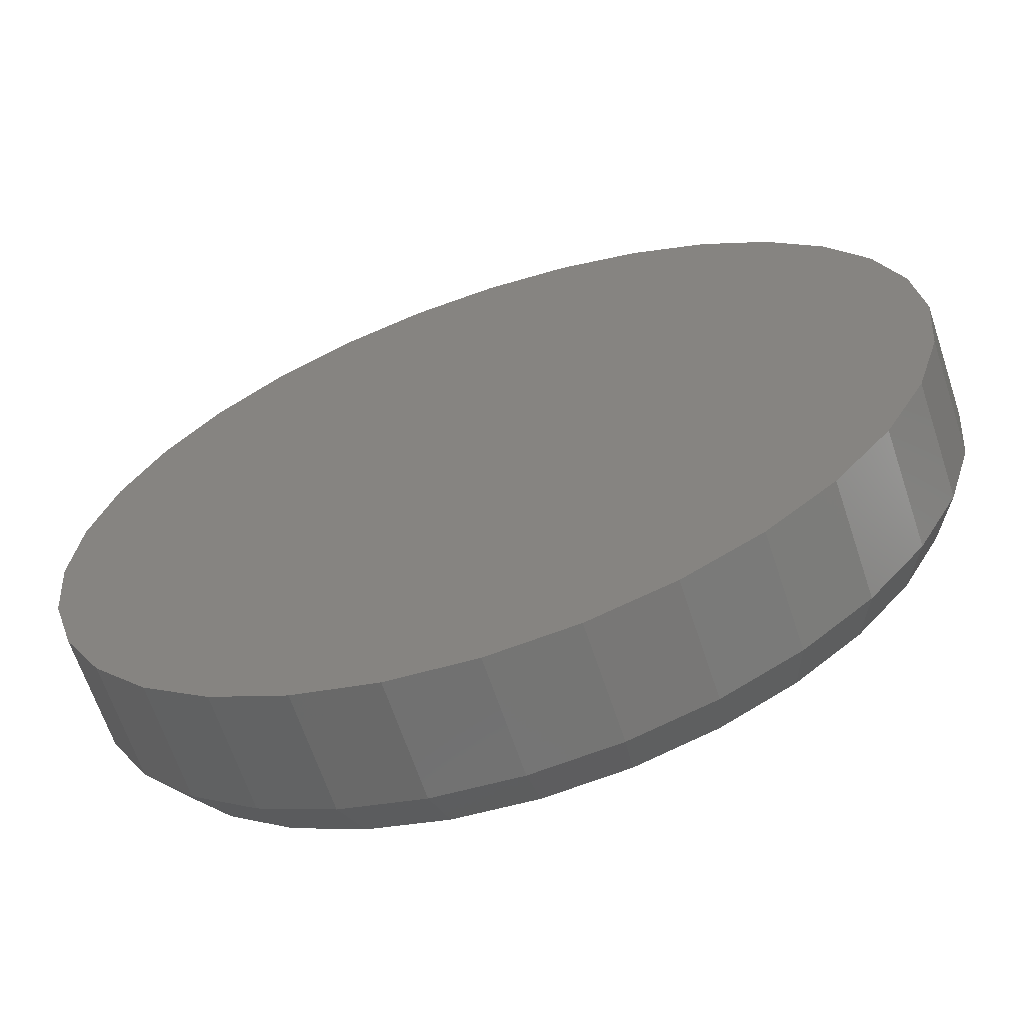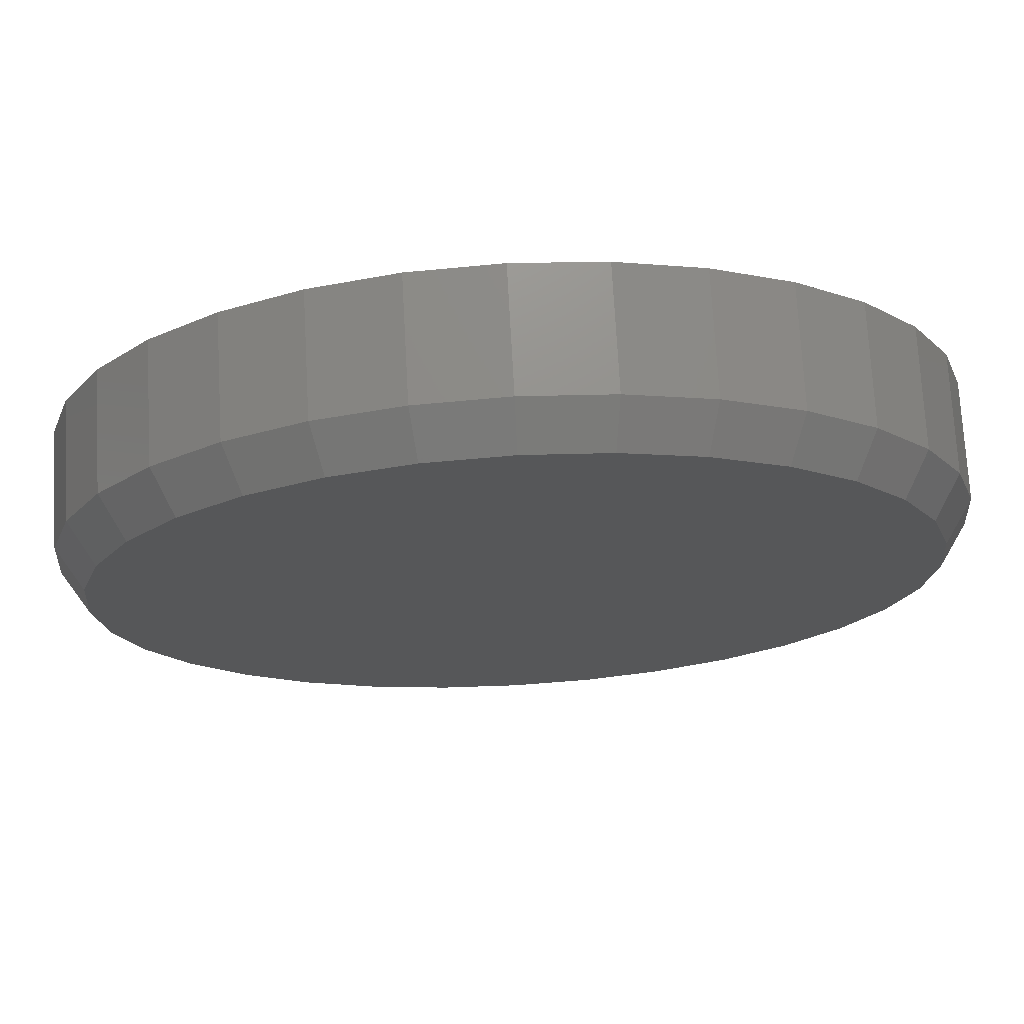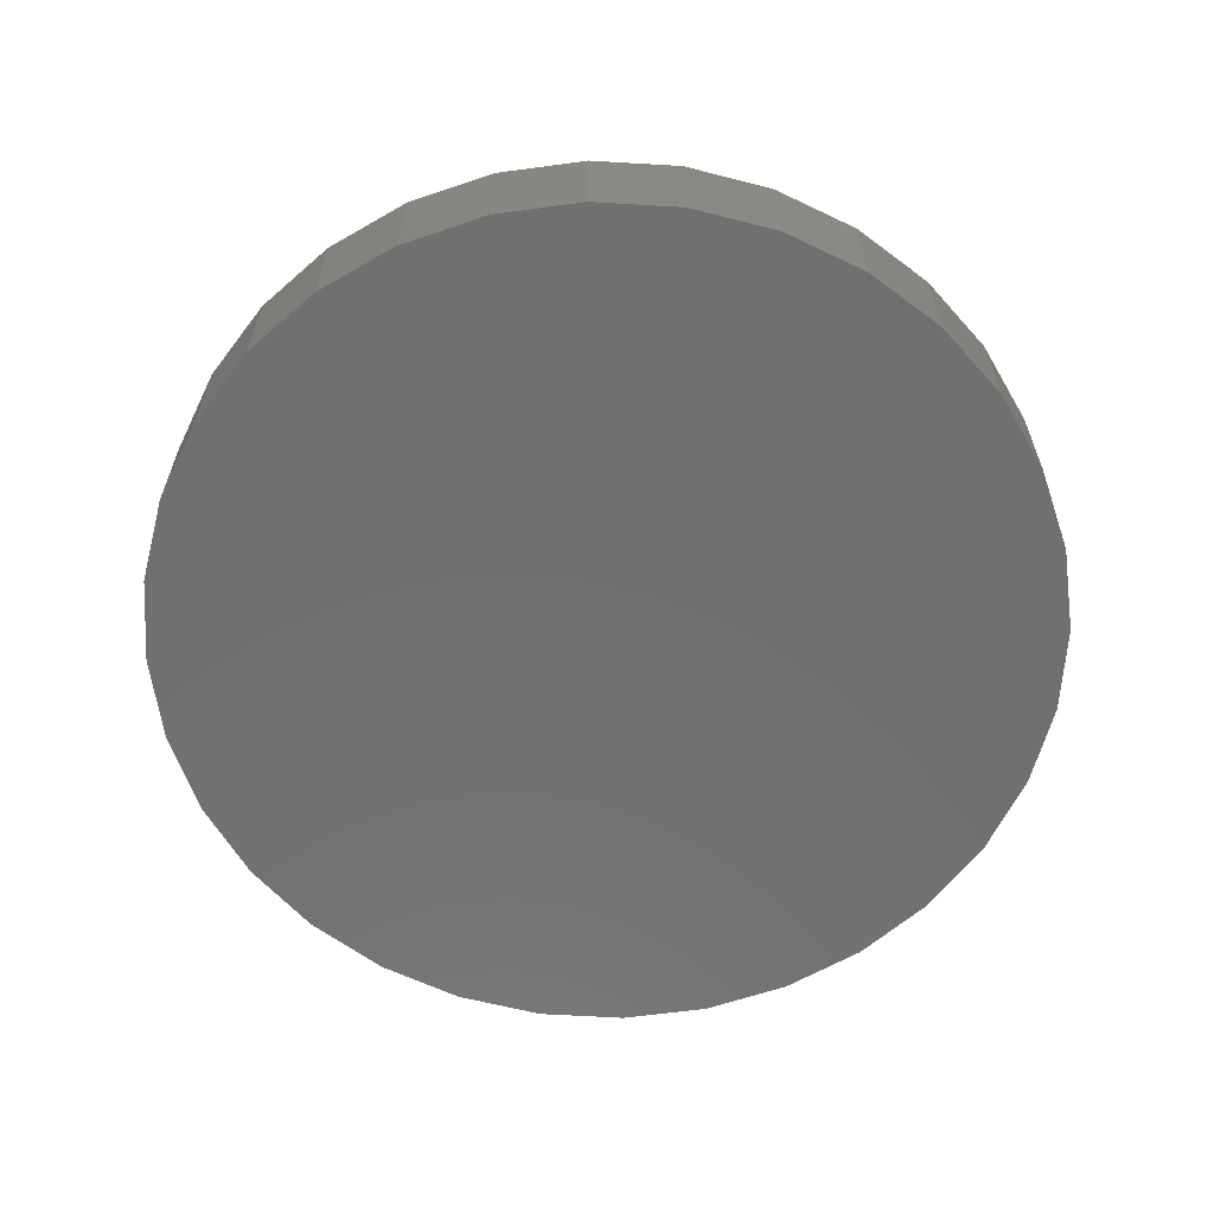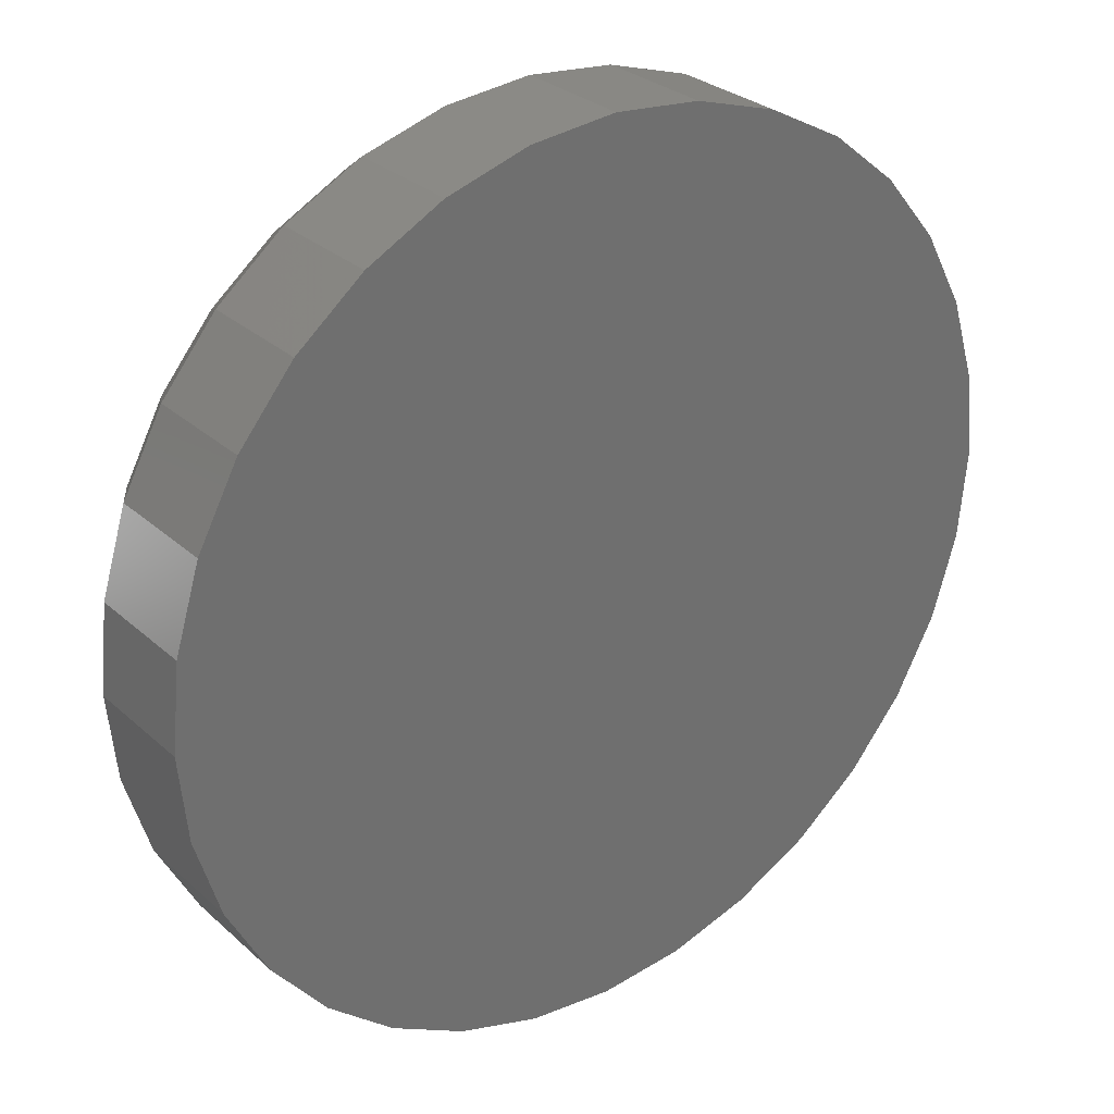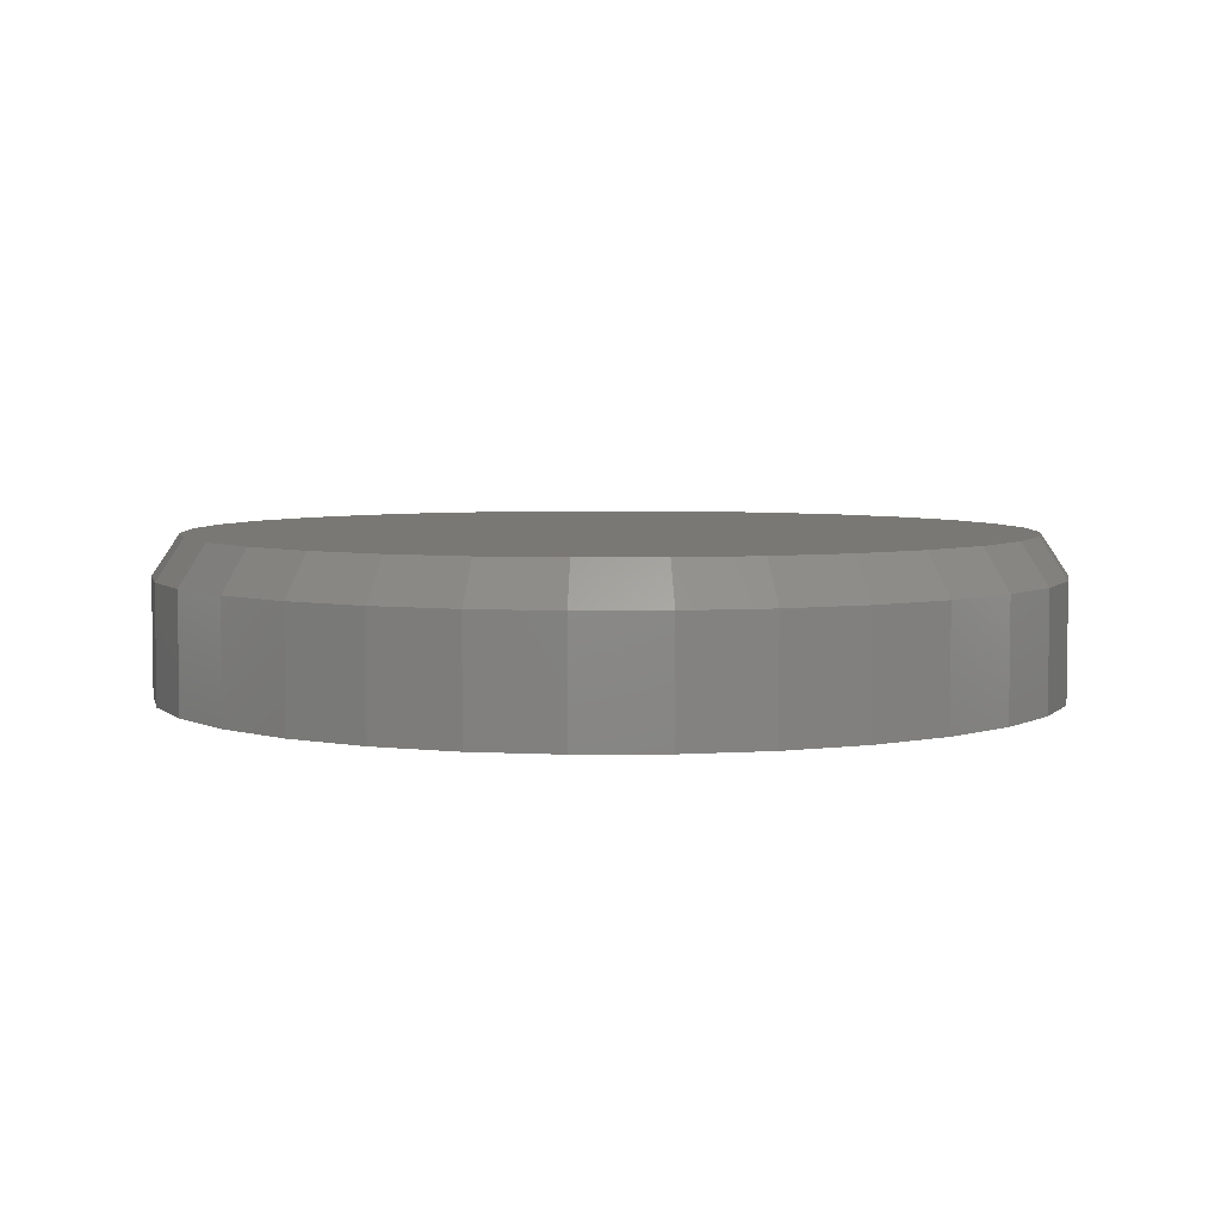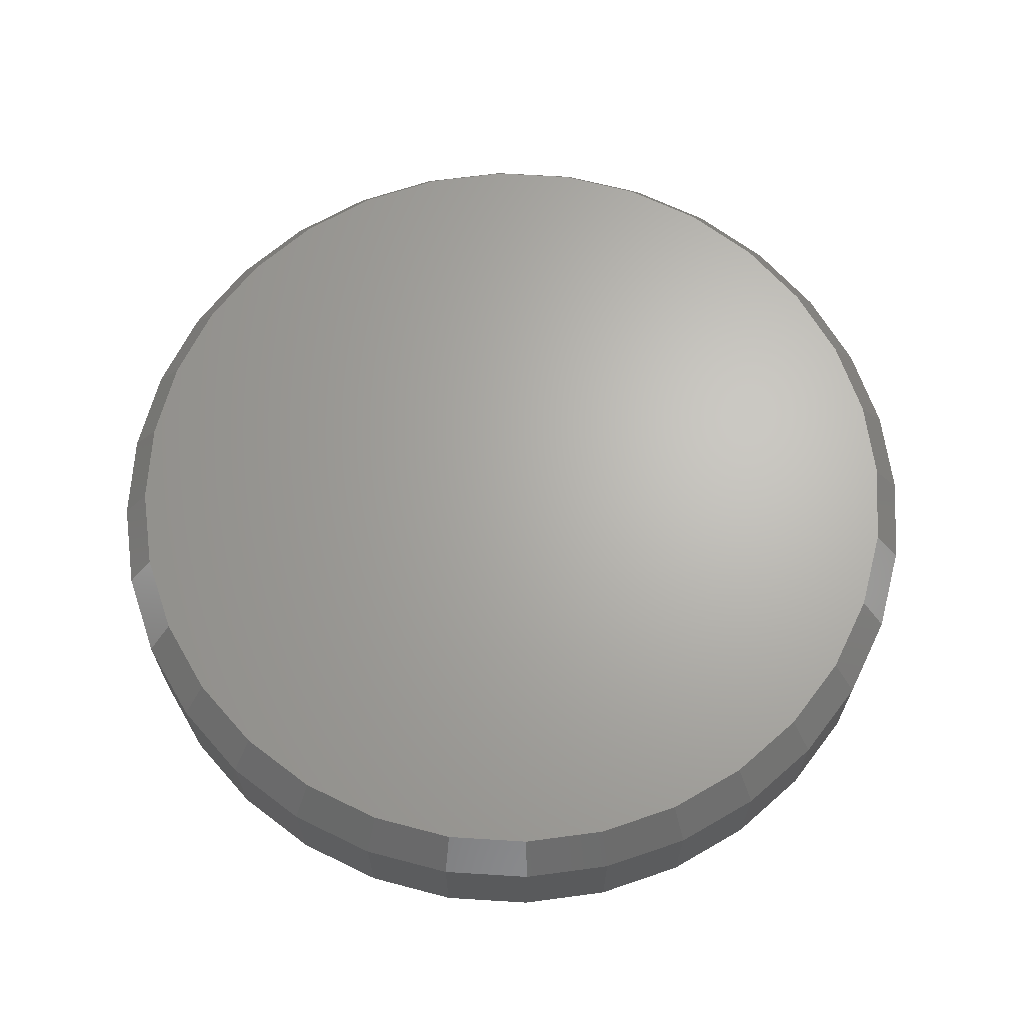
<metadata>
{"format":"stl","ext":"stl","renderer":"f3d","projection":"perspective","resolution":1024,"background":"white","views":[{"elev":-65.2,"azim":-161.6,"up":"+Y"},{"elev":73.0,"azim":-3.2,"up":"+Y"},{"elev":-62.1,"azim":2.2,"up":"+Z"},{"elev":28.8,"azim":142.7,"up":"+Y"},{"elev":4.9,"azim":-85.5,"up":"+Z"},{"elev":66.0,"azim":-148.3,"up":"+Z"}]}
</metadata>
<code>
# stl→obj: 96 verts, 188 faces
v -0.08458 0.4649 0.1797
v 0.1004 0.4649 0.1797
v 0.007895 0.474 0.1797
v 0.1893 0.4379 0.1797
v -0.1735 0.4379 0.1797
v 0.2712 0.3941 0.1797
v -0.2555 0.3941 0.1797
v 0.3431 0.3352 0.1797
v -0.3273 0.3352 0.1797
v 0.402 0.2633 0.1797
v -0.3862 0.2633 0.1797
v 0.4458 0.1814 0.1797
v -0.43 0.1814 0.1797
v 0.4728 0.09248 0.1797
v -0.457 0.09248 0.1797
v 0.4819 -3.038e-16 0.1797
v -0.4661 8.842e-08 0.1797
v 0.4728 -0.09248 0.1797
v -0.457 -0.09248 0.1797
v 0.4458 -0.1814 0.1797
v -0.43 -0.1814 0.1797
v 0.402 -0.2633 0.1797
v -0.3862 -0.2633 0.1797
v 0.3431 -0.3352 0.1797
v -0.3273 -0.3352 0.1797
v 0.2712 -0.3941 0.1797
v -0.2555 -0.3941 0.1797
v 0.1893 -0.4379 0.1797
v -0.1735 -0.4379 0.1797
v 0.1004 -0.4649 0.1797
v -0.08458 -0.4649 0.1797
v 0.007895 -0.474 0.1797
v 0.5132 0 0
v 0.5132 -1.237e-16 0.1328
v 0.5034 -0.09857 0
v 0.5034 -0.09857 0.1328
v 0.4747 -0.1934 0
v 0.4747 -0.1934 0.1328
v 0.428 -0.2807 0
v 0.428 -0.2807 0.1328
v 0.3652 -0.3573 0
v 0.3652 -0.3573 0.1328
v 0.2886 -0.4201 0
v 0.2886 -0.4201 0.1328
v 0.2013 -0.4668 0
v 0.2013 -0.4668 0.1328
v 0.1065 -0.4956 0
v 0.1065 -0.4956 0.1328
v 0.007895 -0.5053 0
v 0.007895 -0.5053 0.1328
v -0.09068 -0.4956 0
v -0.09068 -0.4956 0.1328
v -0.1855 -0.4668 0
v -0.1855 -0.4668 0.1328
v -0.2728 -0.4201 0
v -0.2728 -0.4201 0.1328
v -0.3494 -0.3573 0
v -0.3494 -0.3573 0.1328
v -0.4122 -0.2807 0
v -0.4122 -0.2807 0.1328
v -0.4589 -0.1934 0
v -0.4589 -0.1934 0.1328
v -0.4877 -0.09857 0
v -0.4877 -0.09857 0.1328
v -0.4974 6.187e-17 0
v -0.4974 6.187e-17 0.1328
v -0.4877 0.09857 0
v -0.4877 0.09857 0.1328
v -0.4589 0.1934 0
v -0.4589 0.1934 0.1328
v -0.4122 0.2807 0
v -0.4122 0.2807 0.1328
v -0.3494 0.3573 0
v -0.3494 0.3573 0.1328
v -0.2728 0.4201 0
v -0.2728 0.4201 0.1328
v -0.1855 0.4668 0
v -0.1855 0.4668 0.1328
v -0.09068 0.4956 0
v -0.09068 0.4956 0.1328
v 0.007895 0.5053 0
v 0.007895 0.5053 0.1328
v 0.1065 0.4956 0
v 0.1065 0.4956 0.1328
v 0.2013 0.4668 0
v 0.2013 0.4668 0.1328
v 0.2886 0.4201 0
v 0.2886 0.4201 0.1328
v 0.3652 0.3573 0
v 0.3652 0.3573 0.1328
v 0.428 0.2807 0
v 0.428 0.2807 0.1328
v 0.4747 0.1934 0
v 0.4747 0.1934 0.1328
v 0.5034 0.09857 0
v 0.5034 0.09857 0.1328
f 1 2 3
f 2 1 4
f 4 1 5
f 4 5 6
f 6 5 7
f 6 7 8
f 8 7 9
f 8 9 10
f 10 9 11
f 10 11 12
f 12 11 13
f 12 13 14
f 14 13 15
f 14 15 16
f 16 15 17
f 16 17 18
f 18 17 19
f 18 19 20
f 20 19 21
f 20 21 22
f 22 21 23
f 22 23 24
f 24 23 25
f 24 25 26
f 26 25 27
f 26 27 28
f 28 27 29
f 28 29 30
f 30 29 31
f 30 31 32
f 33 34 35
f 35 34 36
f 35 36 37
f 37 36 38
f 37 38 39
f 39 38 40
f 39 40 41
f 41 40 42
f 41 42 43
f 43 42 44
f 43 44 45
f 45 44 46
f 45 46 47
f 47 46 48
f 47 48 49
f 49 48 50
f 49 50 51
f 51 50 52
f 51 52 53
f 53 52 54
f 53 54 55
f 55 54 56
f 55 56 57
f 57 56 58
f 57 58 59
f 59 58 60
f 59 60 61
f 61 60 62
f 61 62 63
f 63 62 64
f 63 64 65
f 65 64 66
f 65 66 67
f 67 66 68
f 67 68 69
f 69 68 70
f 69 70 71
f 71 70 72
f 71 72 73
f 73 72 74
f 73 74 75
f 75 74 76
f 75 76 77
f 77 76 78
f 77 78 79
f 79 78 80
f 79 80 81
f 81 80 82
f 81 82 83
f 83 82 84
f 83 84 85
f 85 84 86
f 85 86 87
f 87 86 88
f 87 88 89
f 89 88 90
f 89 90 91
f 91 90 92
f 91 92 93
f 93 92 94
f 93 94 95
f 95 94 96
f 95 96 33
f 33 96 34
f 44 28 46
f 46 28 30
f 46 30 48
f 48 30 32
f 48 32 50
f 50 32 31
f 50 31 52
f 28 44 26
f 26 44 42
f 26 42 24
f 24 42 40
f 24 40 22
f 22 40 38
f 22 38 20
f 20 38 36
f 20 36 18
f 18 36 34
f 18 34 16
f 25 56 27
f 27 56 54
f 27 54 29
f 29 54 52
f 29 52 31
f 56 25 58
f 58 25 23
f 58 23 60
f 60 23 21
f 60 21 62
f 62 21 19
f 62 19 64
f 64 19 17
f 64 17 66
f 76 5 78
f 78 5 1
f 78 1 80
f 80 1 3
f 80 3 82
f 82 3 2
f 82 2 84
f 5 76 7
f 7 76 74
f 7 74 9
f 9 74 72
f 9 72 11
f 11 72 70
f 11 70 13
f 13 70 68
f 13 68 15
f 15 68 66
f 15 66 17
f 8 88 6
f 6 88 86
f 6 86 4
f 4 86 84
f 4 84 2
f 88 8 90
f 90 8 10
f 90 10 92
f 92 10 12
f 92 12 94
f 94 12 14
f 94 14 96
f 96 14 16
f 96 16 34
f 81 83 79
f 49 51 47
f 47 51 53
f 47 53 45
f 45 53 55
f 45 55 43
f 43 55 57
f 43 57 41
f 41 57 59
f 41 59 39
f 39 59 61
f 39 61 37
f 37 61 63
f 37 63 35
f 35 63 65
f 35 65 33
f 33 65 67
f 33 67 95
f 95 67 69
f 95 69 93
f 93 69 71
f 93 71 91
f 91 71 73
f 91 73 89
f 89 73 75
f 89 75 87
f 87 75 77
f 87 77 85
f 85 77 79
f 85 79 83

</code>
